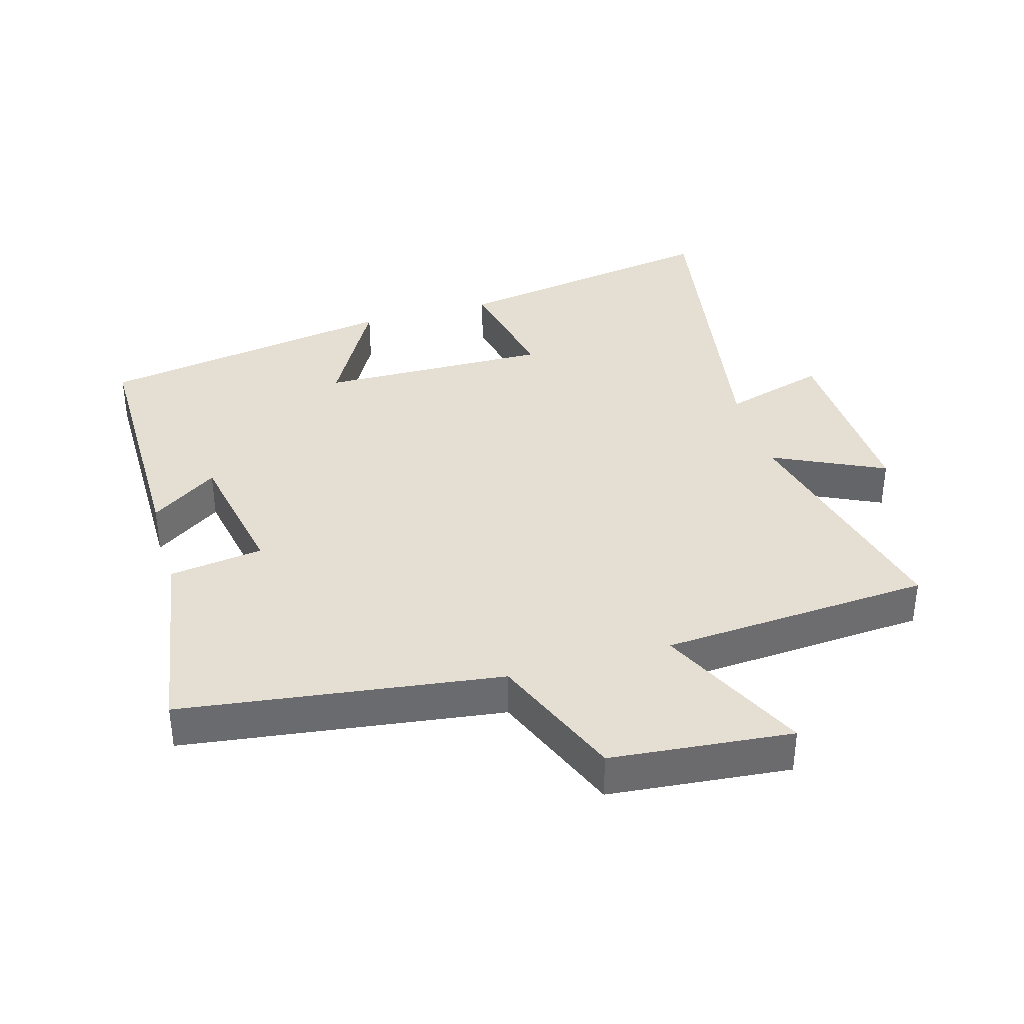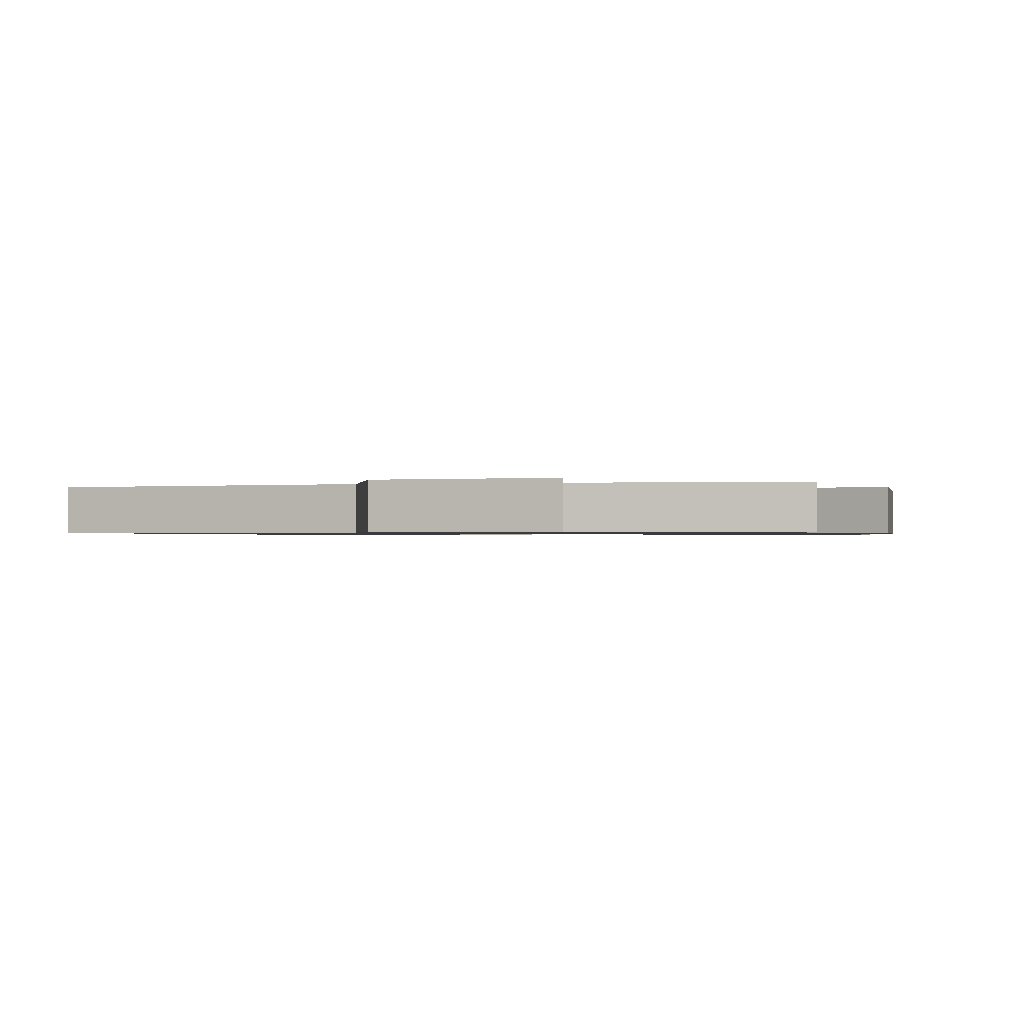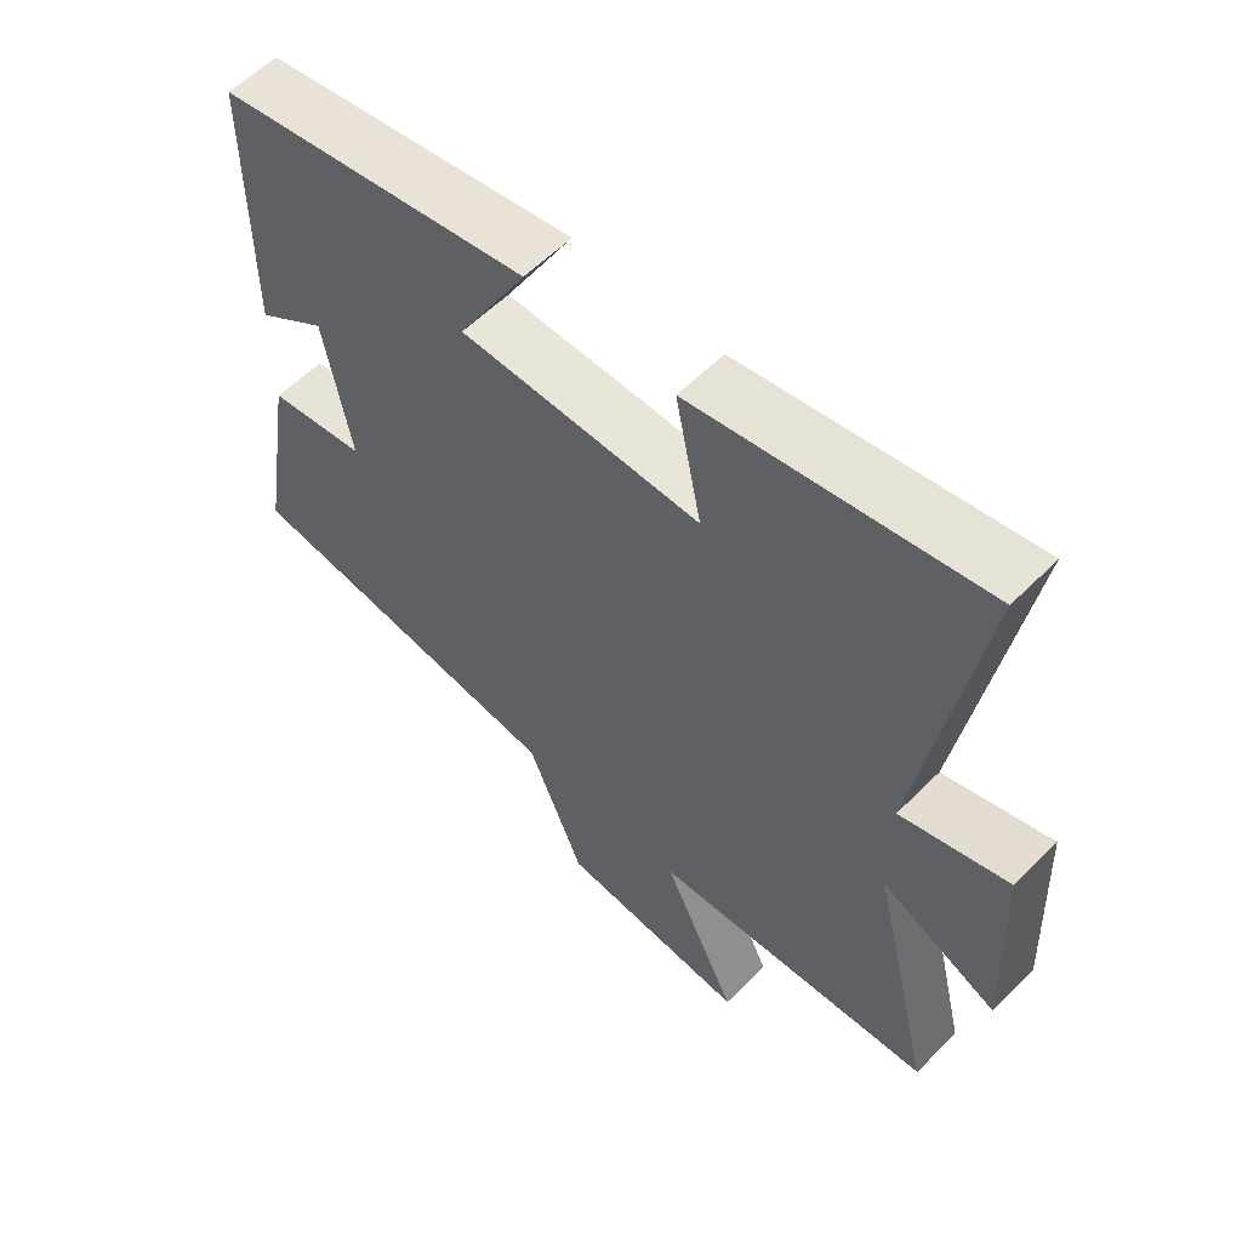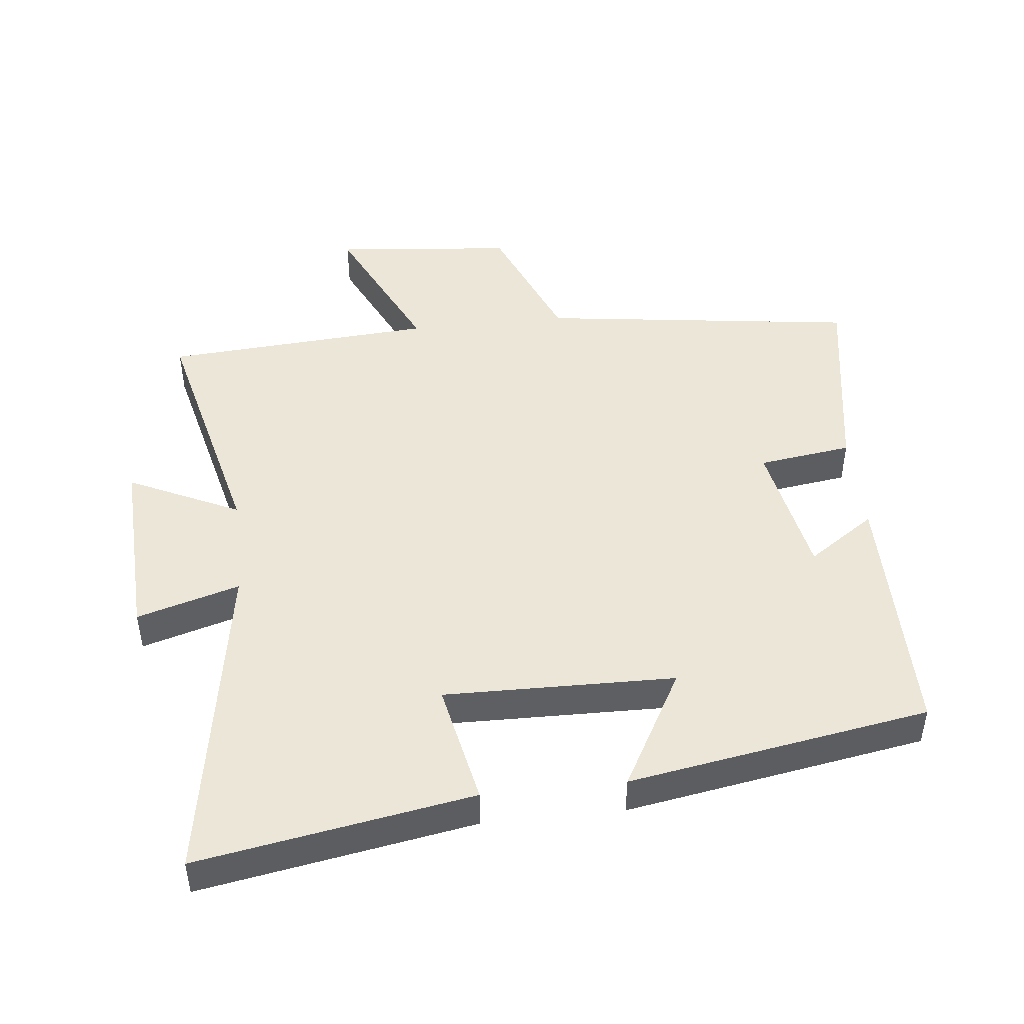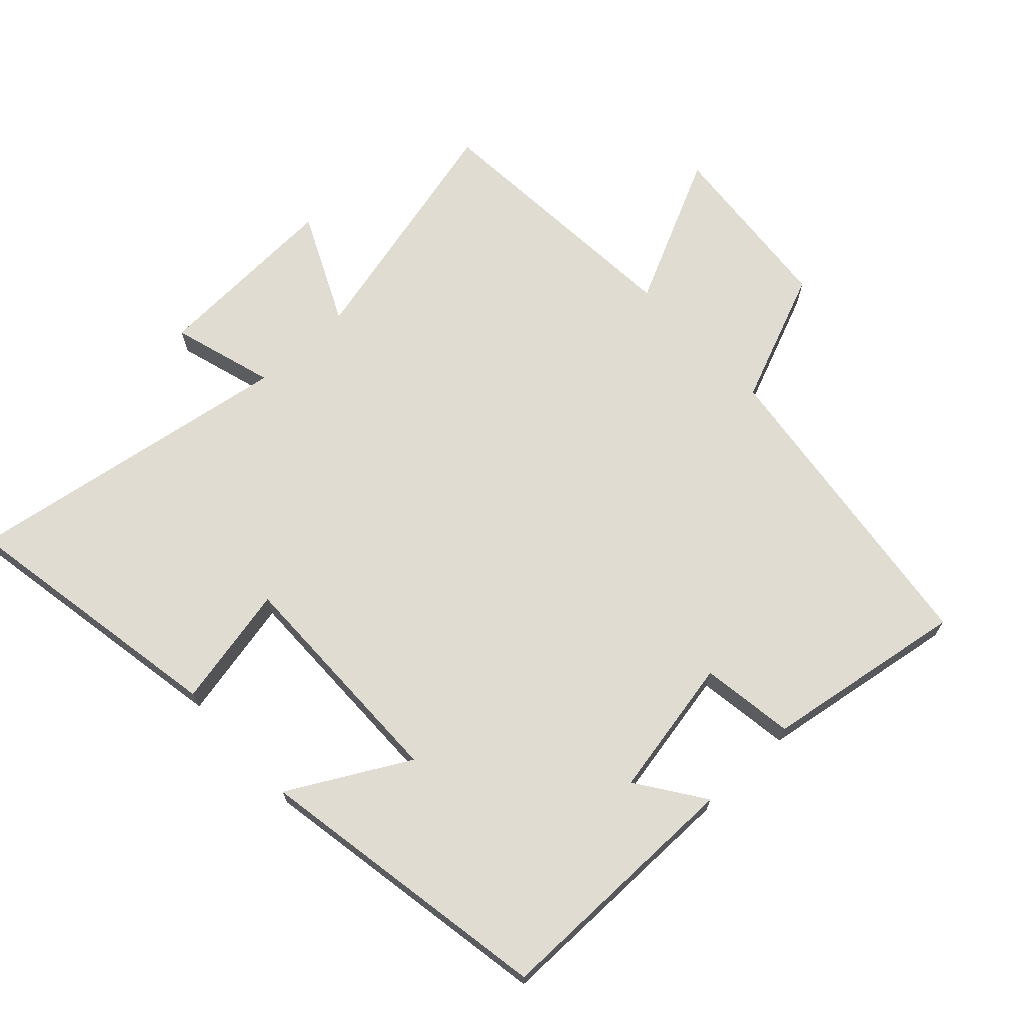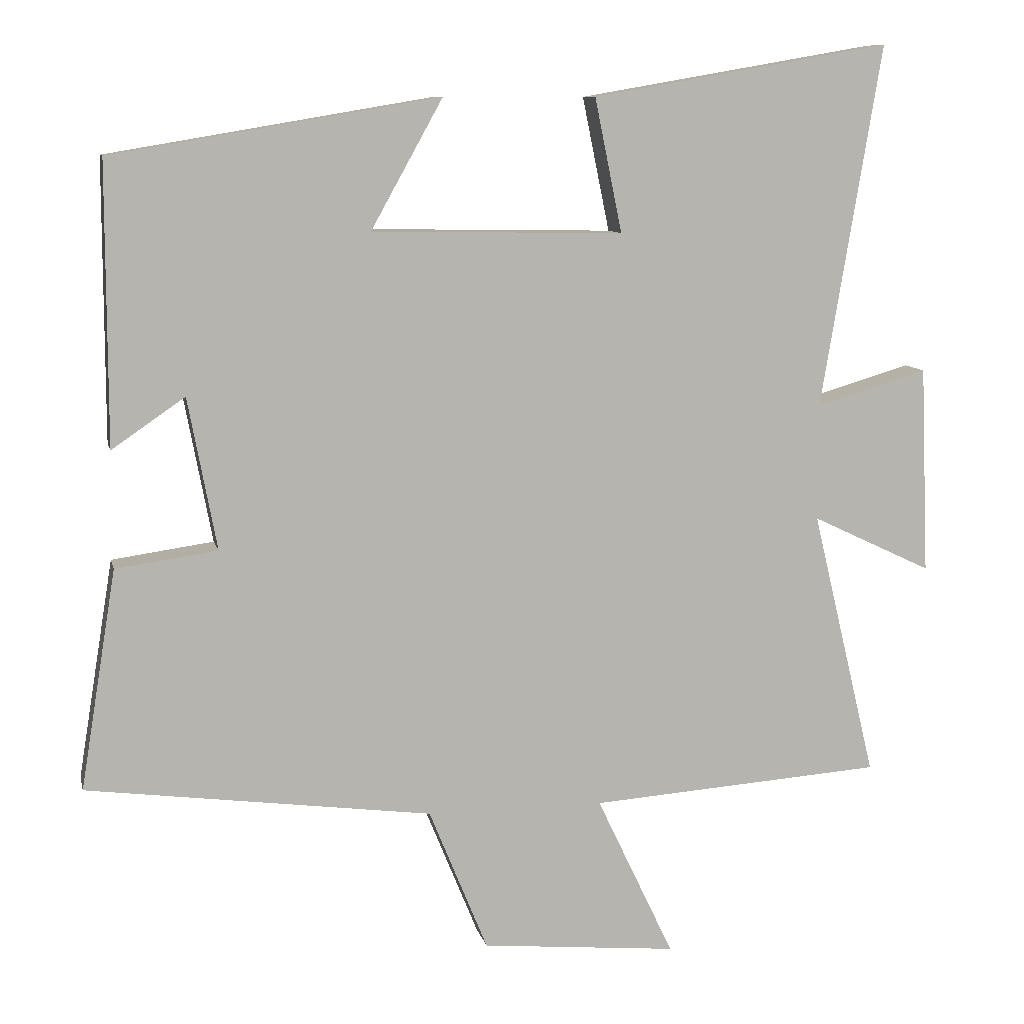
<metadata>
{"format":"obj","ext":"obj","renderer":"f3d","projection":"perspective","resolution":1024,"background":"white","views":[{"elev":37.0,"azim":164.0,"up":"+Y"},{"elev":-0.8,"azim":-166.1,"up":"+Y"},{"elev":57.9,"azim":-135.9,"up":"+Z"},{"elev":46.6,"azim":-6.2,"up":"+Y"},{"elev":69.2,"azim":46.8,"up":"+Y"},{"elev":9.5,"azim":167.6,"up":"+Z"}]}
</metadata>
<code>
v -0.584 0.07 0.572
v -0.168 0.07 0.5
v -0.206 0.07 0.314
v 0.144 0.07 0.32
v 0.044 0.07 0.5
v 0.5 0.07 0.423
v 0.5 0.07 0.032
v 0.398 0.07 0.102
v 0.358 0.07 -0.11
v 0.5 0.07 -0.13
v 0.55 0.07 -0.436
v 0.068 0.07 -0.5
v -0.014 0.07 -0.701
v -0.288 0.07 -0.727
v -0.18 0.07 -0.5
v -0.59 0.07 -0.471
v -0.5 0.07 -0.097
v -0.668 0.07 -0.177
v -0.656 0.07 0.113
v -0.5 0.07 0.067
v -0.584 0 0.572
v -0.168 0 0.5
v -0.206 0 0.314
v 0.144 0 0.32
v 0.044 0 0.5
v 0.5 0 0.423
v 0.5 0 0.032
v 0.398 0 0.102
v 0.358 0 -0.11
v 0.5 0 -0.13
v 0.55 0 -0.436
v 0.068 0 -0.5
v -0.014 0 -0.701
v -0.288 0 -0.727
v -0.18 0 -0.5
v -0.59 0 -0.471
v -0.5 0 -0.097
v -0.668 0 -0.177
v -0.656 0 0.113
v -0.5 0 0.067
f 17 18 19 20
f 15 16 17
f 15 17 20
f 12 13 14 15
f 9 10 11 12
f 8 9 12 15
f 5 6 7 8
f 4 5 8
f 3 4 8 15
f 20 1 2 3
f 3 15 20
f 40 39 38 37
f 37 36 35
f 40 37 35
f 35 34 33 32
f 32 31 30 29
f 35 32 29 28
f 28 27 26 25
f 28 25 24
f 35 28 24 23
f 23 22 21 40
f 40 35 23
f 1 21 22 2
f 2 22 23 3
f 3 23 24 4
f 4 24 25 5
f 5 25 26 6
f 6 26 27 7
f 7 27 28 8
f 8 28 29 9
f 9 29 30 10
f 10 30 31 11
f 11 31 32 12
f 12 32 33 13
f 13 33 34 14
f 14 34 35 15
f 15 35 36 16
f 16 36 37 17
f 17 37 38 18
f 18 38 39 19
f 19 39 40 20
f 20 40 21 1

</code>
